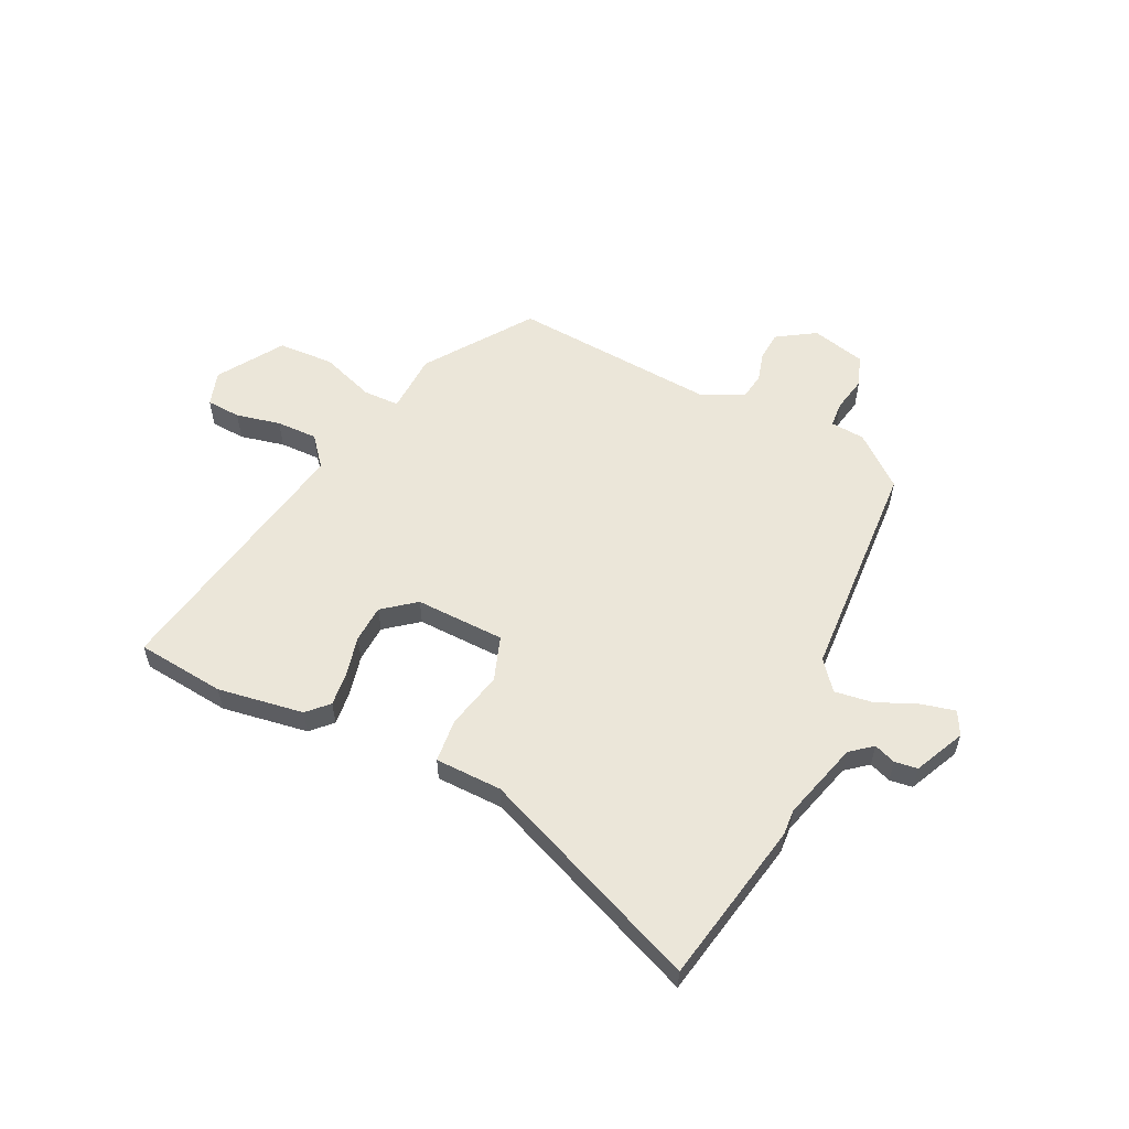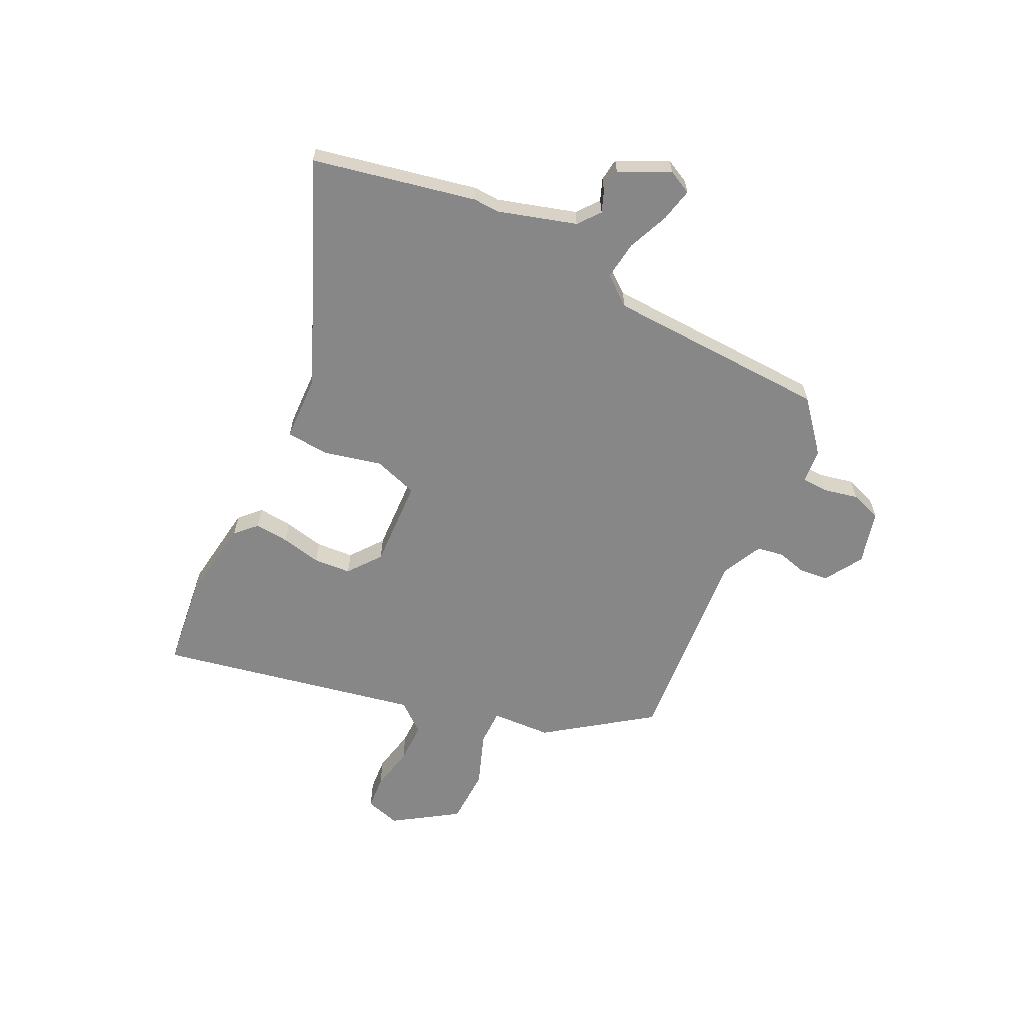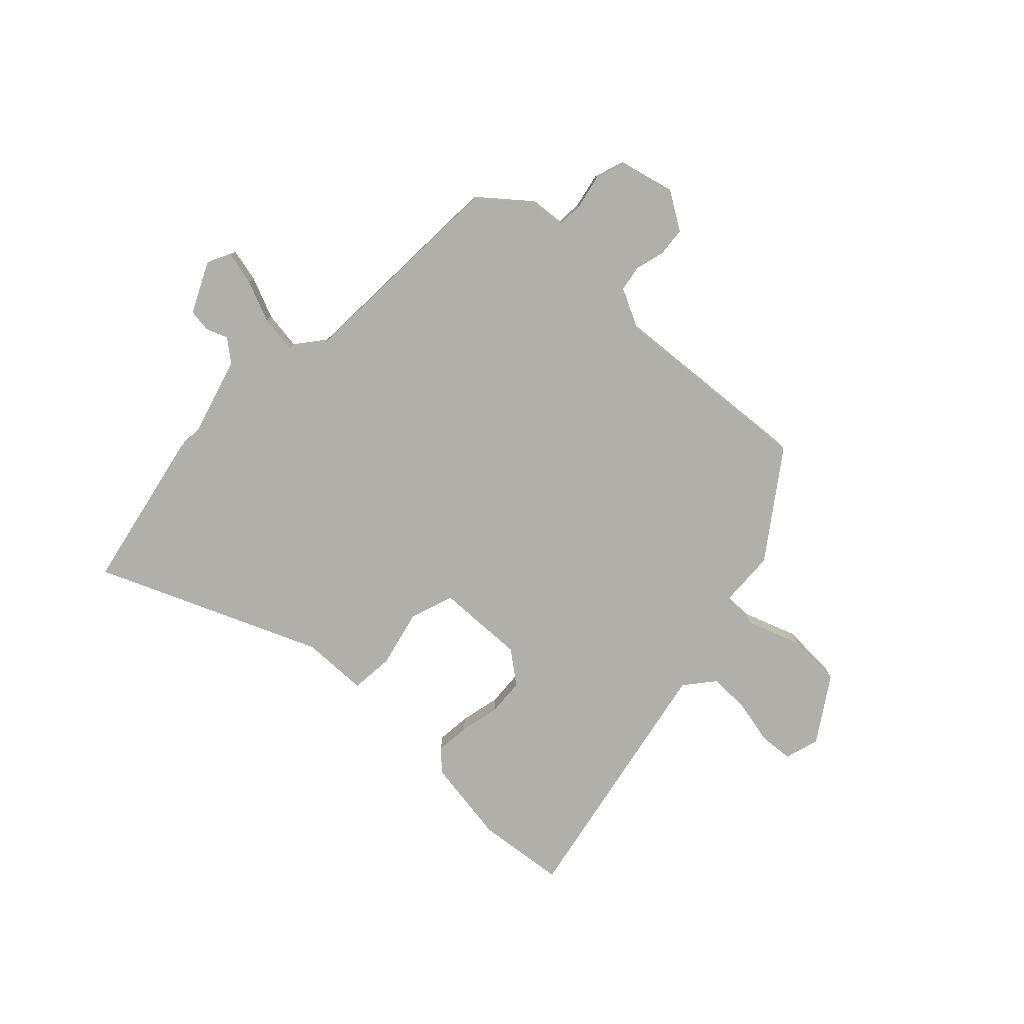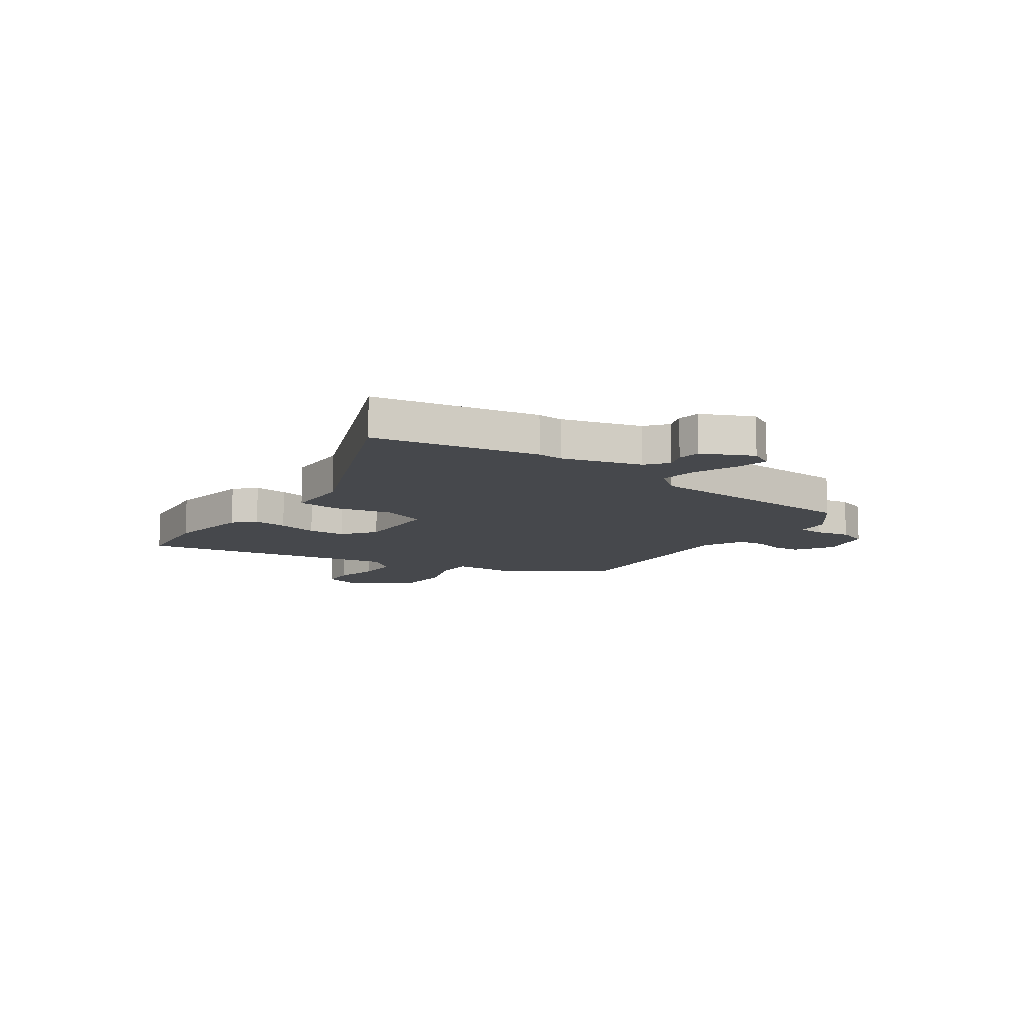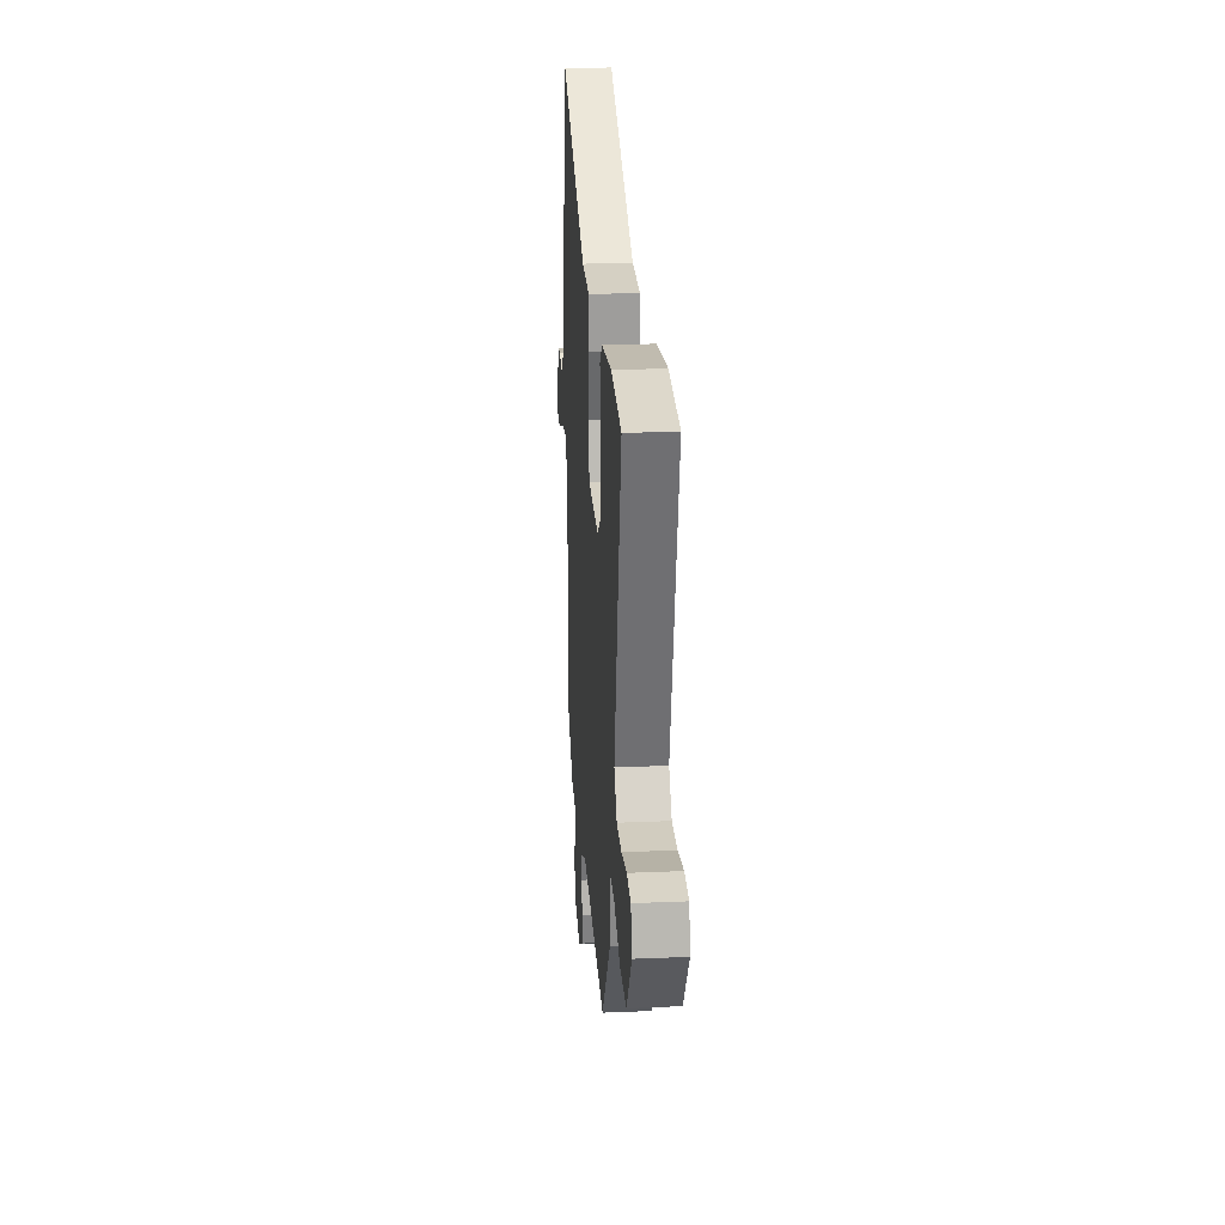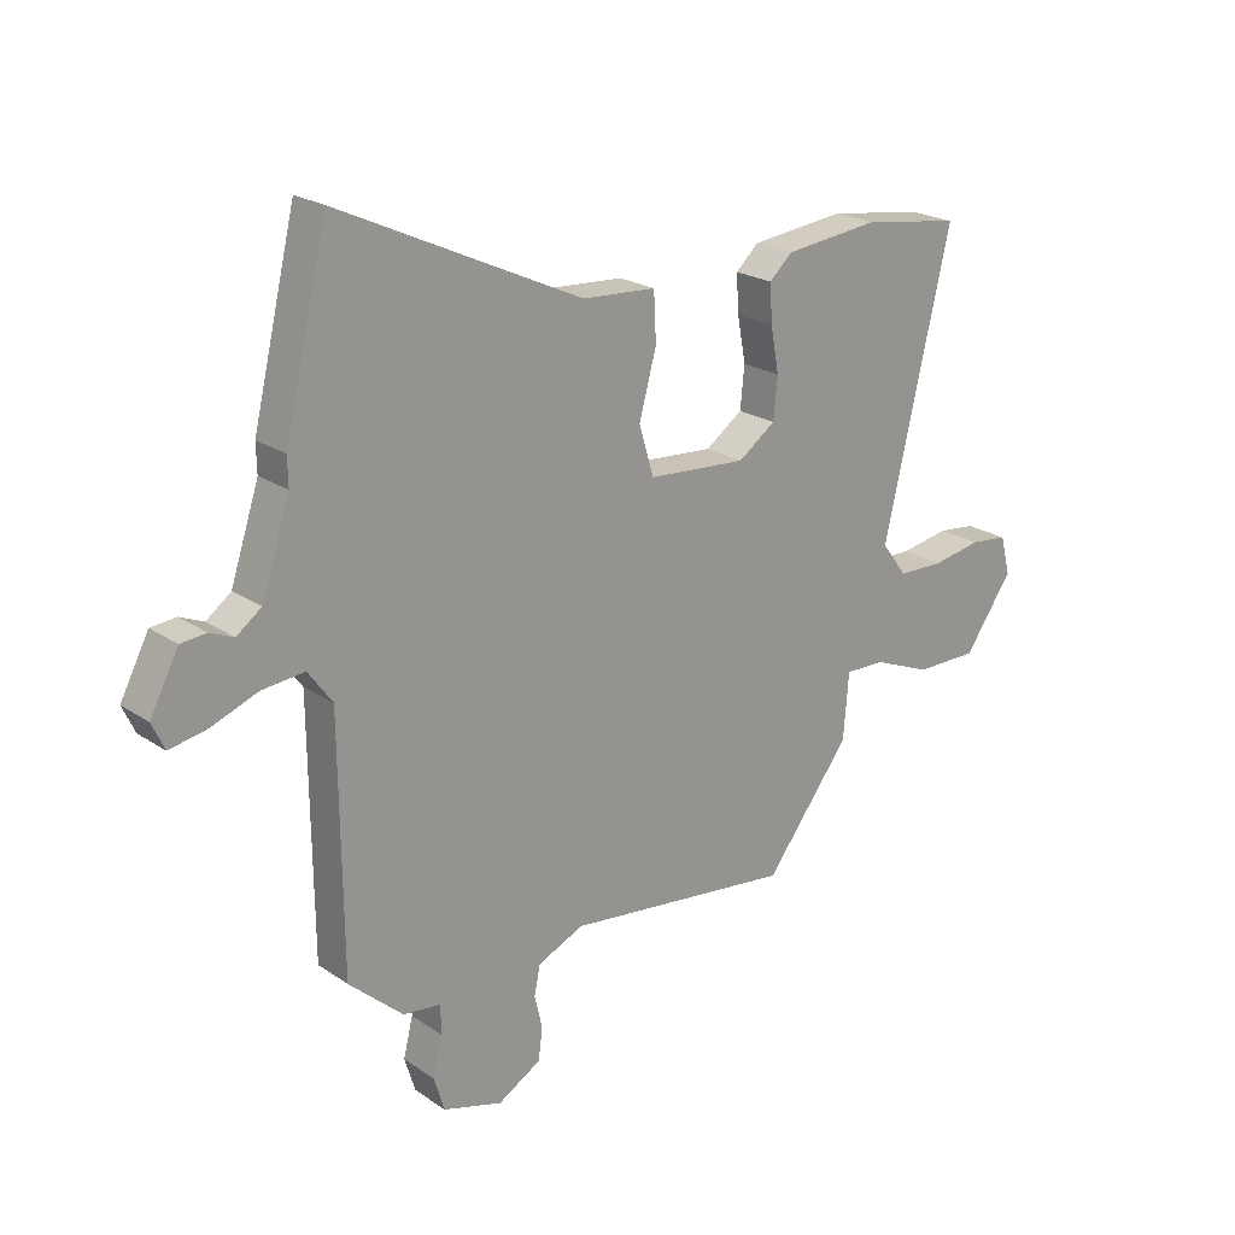
<metadata>
{"format":"obj","ext":"obj","renderer":"f3d","projection":"perspective","resolution":1024,"background":"white","views":[{"elev":56.9,"azim":23.2,"up":"+Y"},{"elev":-62.5,"azim":62.3,"up":"+Y"},{"elev":-78.0,"azim":134.2,"up":"+Y"},{"elev":-11.2,"azim":52.5,"up":"+Y"},{"elev":22.5,"azim":-94.2,"up":"+Z"},{"elev":21.8,"azim":139.5,"up":"+Z"}]}
</metadata>
<code>
v -0.327 0.07 -0.502
v -0.471 0.07 -0.315
v -0.48 0.07 -0.203
v -0.548 0.07 -0.205
v -0.647 0.07 -0.245
v -0.752 0.07 -0.245
v -0.834 0.07 -0.129
v -0.817 0.07 -0.063
v -0.753 0.07 -0.056
v -0.669 0.07 -0.071
v -0.592 0.07 -0.069
v -0.549 0.07 -0.012
v -0.662 0.07 0.475
v -0.497 0.07 0.5
v -0.335 0.07 0.482
v -0.296 0.07 0.446
v -0.3 0.07 0.382
v -0.314 0.07 0.306
v -0.307 0.07 0.236
v -0.244 0.07 0.191
v -0.077 0.07 0.203
v -0.052 0.07 0.287
v -0.081 0.07 0.394
v -0.077 0.07 0.475
v 0.048 0.07 0.483
v 0.458 0.07 0.674
v 0.531 0.07 0.37
v 0.53 0.07 0.322
v 0.578 0.07 0.177
v 0.62 0.07 0.146
v 0.66 0.07 0.163
v 0.703 0.07 0.159
v 0.751 0.07 0.067
v 0.73 0.07 0.022
v 0.667 0.07 0.034
v 0.588 0.07 0.064
v 0.516 0.07 0.071
v 0.475 0.07 0.015
v 0.471 0.07 -0.403
v 0.38 0.07 -0.484
v 0.316 0.07 -0.492
v 0.315 0.07 -0.541
v 0.331 0.07 -0.606
v 0.313 0.07 -0.664
v 0.213 0.07 -0.693
v 0.14 0.07 -0.651
v 0.133 0.07 -0.597
v 0.146 0.07 -0.541
v 0.136 0.07 -0.492
v 0.058 0.07 -0.457
v -0.327 0 -0.502
v -0.471 0 -0.315
v -0.48 0 -0.203
v -0.548 0 -0.205
v -0.647 0 -0.245
v -0.752 0 -0.245
v -0.834 0 -0.129
v -0.817 0 -0.063
v -0.753 0 -0.056
v -0.669 0 -0.071
v -0.592 0 -0.069
v -0.549 0 -0.012
v -0.662 0 0.475
v -0.497 0 0.5
v -0.335 0 0.482
v -0.296 0 0.446
v -0.3 0 0.382
v -0.314 0 0.306
v -0.307 0 0.236
v -0.244 0 0.191
v -0.077 0 0.203
v -0.052 0 0.287
v -0.081 0 0.394
v -0.077 0 0.475
v 0.048 0 0.483
v 0.458 0 0.674
v 0.531 0 0.37
v 0.53 0 0.322
v 0.578 0 0.177
v 0.62 0 0.146
v 0.66 0 0.163
v 0.703 0 0.159
v 0.751 0 0.067
v 0.73 0 0.022
v 0.667 0 0.034
v 0.588 0 0.064
v 0.516 0 0.071
v 0.475 0 0.015
v 0.471 0 -0.403
v 0.38 0 -0.484
v 0.316 0 -0.492
v 0.315 0 -0.541
v 0.331 0 -0.606
v 0.313 0 -0.664
v 0.213 0 -0.693
v 0.14 0 -0.651
v 0.133 0 -0.597
v 0.146 0 -0.541
v 0.136 0 -0.492
v 0.058 0 -0.457
f 45 46 47 48
f 45 48 49
f 42 43 44 45
f 41 42 45 49
f 38 39 40 41
f 38 41 49 50
f 33 34 35 36
f 33 36 37
f 30 31 32 33
f 30 33 37
f 29 30 37
f 28 29 37 38
f 25 26 27 28
f 22 23 24 25
f 21 22 25 28
f 15 16 17 18
f 15 18 19
f 12 13 14 15
f 12 15 19
f 11 12 19 20
f 7 8 9 10
f 7 10 11
f 4 5 6 7
f 3 4 7 11
f 50 1 2 3
f 21 28 38 50
f 20 21 50
f 3 11 20 50
f 98 97 96 95
f 99 98 95
f 95 94 93 92
f 99 95 92 91
f 91 90 89 88
f 100 99 91 88
f 86 85 84 83
f 87 86 83
f 83 82 81 80
f 87 83 80
f 87 80 79
f 88 87 79 78
f 78 77 76 75
f 75 74 73 72
f 78 75 72 71
f 68 67 66 65
f 69 68 65
f 65 64 63 62
f 69 65 62
f 70 69 62 61
f 60 59 58 57
f 61 60 57
f 57 56 55 54
f 61 57 54 53
f 53 52 51 100
f 100 88 78 71
f 100 71 70
f 100 70 61 53
f 1 51 52 2
f 2 52 53 3
f 3 53 54 4
f 4 54 55 5
f 5 55 56 6
f 6 56 57 7
f 7 57 58 8
f 8 58 59 9
f 9 59 60 10
f 10 60 61 11
f 11 61 62 12
f 12 62 63 13
f 13 63 64 14
f 14 64 65 15
f 15 65 66 16
f 16 66 67 17
f 17 67 68 18
f 18 68 69 19
f 19 69 70 20
f 20 70 71 21
f 21 71 72 22
f 22 72 73 23
f 23 73 74 24
f 24 74 75 25
f 25 75 76 26
f 26 76 77 27
f 27 77 78 28
f 28 78 79 29
f 29 79 80 30
f 30 80 81 31
f 31 81 82 32
f 32 82 83 33
f 33 83 84 34
f 34 84 85 35
f 35 85 86 36
f 36 86 87 37
f 37 87 88 38
f 38 88 89 39
f 39 89 90 40
f 40 90 91 41
f 41 91 92 42
f 42 92 93 43
f 43 93 94 44
f 44 94 95 45
f 45 95 96 46
f 46 96 97 47
f 47 97 98 48
f 48 98 99 49
f 49 99 100 50
f 50 100 51 1

</code>
